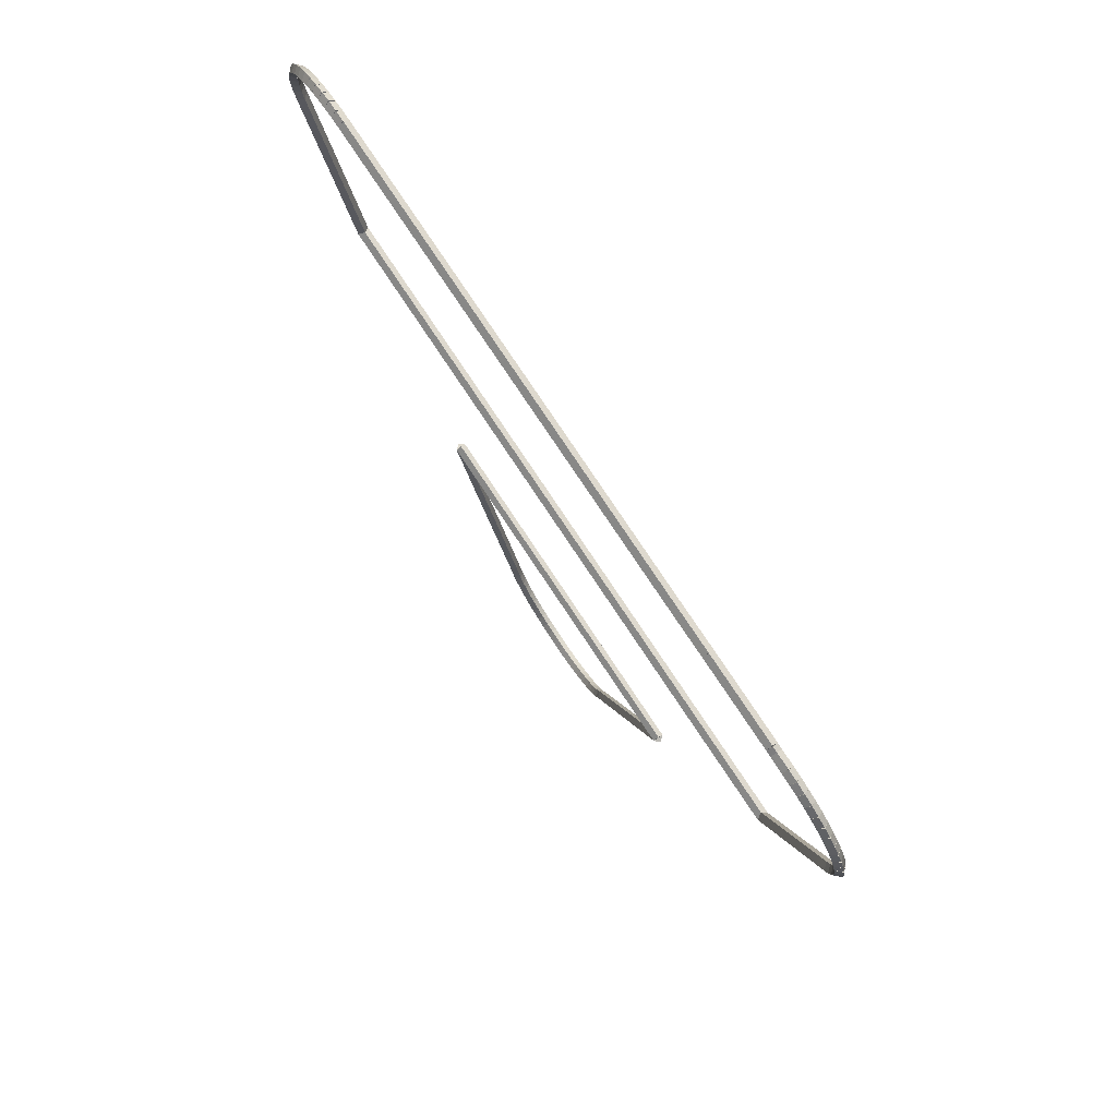
<metadata>
{"format":"obj","ext":"obj","renderer":"f3d","projection":"perspective","resolution":1024,"background":"white","views":[{"elev":78.6,"azim":56.3,"up":"+Y"}]}
</metadata>
<code>
g boudary_original_277_0
v -47.59 6.092 32.68
v -47.57 6.19 32.58
v -47.59 6.092 32.48
v -47.62 5.994 32.58
v -47.4 6.049 32.68
v -47.38 6.147 32.58
v -47.4 6.049 32.48
v -47.42 5.951 32.58
f 1 2 3 4
f 6 2 1 5
f 5 1 4 8
f 6 5 8 7
f 8 4 3 7
f 7 3 2 6
g boudary_original_277_0
v -47.79 6.159 32.68
v -47.75 6.253 32.58
v -47.79 6.159 32.48
v -47.82 6.064 32.58
v -47.59 6.092 32.68
v -47.56 6.186 32.58
v -47.59 6.092 32.48
v -47.63 5.998 32.58
f 9 10 11 12
f 14 10 9 13
f 13 9 12 16
f 14 13 16 15
f 16 12 11 15
f 15 11 10 14
g boudary_original_277_0
v -47.97 6.248 32.68
v -47.93 6.338 32.58
v -47.97 6.248 32.48
v -48.01 6.158 32.58
v -47.79 6.159 32.68
v -47.74 6.249 32.58
v -47.79 6.159 32.48
v -47.83 6.069 32.58
f 17 18 19 20
f 22 18 17 21
f 21 17 20 24
f 22 21 24 23
f 24 20 19 23
f 23 19 18 22
g boudary_original_277_0
v -48.14 6.358 32.68
v -48.09 6.442 32.58
v -48.14 6.358 32.48
v -48.19 6.274 32.58
v -47.97 6.248 32.68
v -47.91 6.332 32.58
v -47.97 6.248 32.48
v -48.02 6.164 32.58
f 25 26 27 28
f 30 26 25 29
f 29 25 28 32
f 30 29 32 31
f 32 28 27 31
f 31 27 26 30
g boudary_original_277_0
v -48.3 6.488 32.68
v -48.23 6.565 32.58
v -48.3 6.488 32.48
v -48.36 6.411 32.58
v -48.14 6.358 32.68
v -48.08 6.435 32.58
v -48.14 6.358 32.48
v -48.2 6.281 32.58
f 33 34 35 36
f 38 34 33 37
f 37 33 36 40
f 38 37 40 39
f 40 36 35 39
f 39 35 34 38
g boudary_original_277_0
v -48.44 6.637 32.68
v -48.36 6.705 32.58
v -48.44 6.637 32.48
v -48.51 6.568 32.58
v -48.3 6.488 32.68
v -48.22 6.557 32.58
v -48.3 6.488 32.48
v -48.37 6.419 32.58
f 41 42 43 44
f 46 42 41 45
f 45 41 44 48
f 46 45 48 47
f 48 44 43 47
f 47 43 42 46
g boudary_original_277_0
v -48.56 6.803 32.68
v -48.48 6.862 32.58
v -48.56 6.803 32.48
v -48.64 6.744 32.58
v -48.44 6.637 32.68
v -48.36 6.696 32.58
v -48.44 6.637 32.48
v -48.52 6.578 32.58
f 49 50 51 52
f 54 50 49 53
f 53 49 52 56
f 54 53 56 55
f 56 52 51 55
f 55 51 50 54
g boudary_original_277_0
v -48.66 6.985 32.68
v -48.57 7.033 32.58
v -48.66 6.985 32.48
v -48.75 6.938 32.58
v -48.56 6.803 32.68
v -48.47 6.851 32.58
v -48.56 6.803 32.48
v -48.65 6.755 32.58
f 57 58 59 60
f 62 58 57 61
f 61 57 60 64
f 62 61 64 63
f 64 60 59 63
f 63 59 58 62
g boudary_original_277_0
v -48.72 7.128 32.68
v -48.62 7.166 32.58
v -48.72 7.128 32.48
v -48.81 7.091 32.58
v -48.66 6.985 32.68
v -48.56 7.023 32.58
v -48.66 6.985 32.48
v -48.75 6.948 32.58
f 65 66 67 68
f 70 66 65 69
f 69 65 68 72
f 70 69 72 71
f 72 68 67 71
f 71 67 66 70
g boudary_original_277_0
v -48.81 7.425 32.68
v -48.72 7.456 32.58
v -48.81 7.425 32.48
v -48.91 7.393 32.58
v -48.72 7.128 32.68
v -48.62 7.16 32.58
v -48.72 7.128 32.48
v -48.81 7.097 32.58
f 73 74 75 76
f 78 74 73 77
f 77 73 76 80
f 78 77 80 79
f 80 76 75 79
f 79 75 74 78
g boudary_original_277_0
v -50.55 11.84 32.68
v -50.45 11.87 32.58
v -50.55 11.84 32.48
v -50.64 11.8 32.58
v -48.81 7.425 32.68
v -48.72 7.461 32.58
v -48.81 7.425 32.48
v -48.91 7.388 32.58
f 81 82 83 84
f 86 82 81 85
f 85 81 84 88
f 86 85 88 87
f 88 84 83 87
f 87 83 82 86
g boudary_original_277_0
v -43.75 11.84 32.68
v -43.75 11.74 32.58
v -43.75 11.84 32.48
v -43.75 11.94 32.58
v -50.55 11.84 32.68
v -50.55 11.74 32.58
v -50.55 11.84 32.48
v -50.55 11.94 32.58
f 89 90 91 92
f 94 90 89 93
f 93 89 92 96
f 94 93 96 95
f 96 92 91 95
f 95 91 90 94
g boudary_original_277_0
v -44.13 10.9 32.68
v -44.22 10.94 32.58
v -44.13 10.9 32.48
v -44.03 10.86 32.58
v -43.75 11.84 32.68
v -43.85 11.88 32.58
v -43.75 11.84 32.48
v -43.66 11.8 32.58
f 97 98 99 100
f 102 98 97 101
f 101 97 100 104
f 102 101 104 103
f 104 100 99 103
f 103 99 98 102
g boudary_original_277_0
v -45.52 7.343 32.68
v -45.62 7.379 32.58
v -45.52 7.343 32.48
v -45.43 7.306 32.58
v -44.13 10.9 32.68
v -44.22 10.94 32.58
v -44.13 10.9 32.48
v -44.03 10.86 32.58
f 105 106 107 108
f 110 106 105 109
f 109 105 108 112
f 110 109 112 111
f 112 108 107 111
f 111 107 106 110
g boudary_original_277_0
v -45.57 7.17 32.68
v -45.67 7.197 32.58
v -45.57 7.17 32.48
v -45.48 7.143 32.58
v -45.52 7.343 32.68
v -45.62 7.369 32.58
v -45.52 7.343 32.48
v -45.43 7.316 32.58
f 113 114 115 116
f 118 114 113 117
f 117 113 116 120
f 118 117 120 119
f 120 116 115 119
f 119 115 114 118
g boudary_original_277_0
v -45.6 7.098 32.68
v -45.69 7.135 32.58
v -45.6 7.098 32.48
v -45.51 7.061 32.58
v -45.57 7.17 32.68
v -45.67 7.207 32.58
v -45.57 7.17 32.48
v -45.48 7.133 32.58
f 121 122 123 124
f 126 122 121 125
f 125 121 124 128
f 126 125 128 127
f 128 124 123 127
f 127 123 122 126
g boudary_original_277_0
v -45.69 6.907 32.68
v -45.78 6.948 32.58
v -45.69 6.907 32.48
v -45.6 6.866 32.58
v -45.6 7.098 32.68
v -45.69 7.139 32.58
v -45.6 7.098 32.48
v -45.51 7.057 32.58
f 129 130 131 132
f 134 130 129 133
f 133 129 132 136
f 134 133 136 135
f 136 132 131 135
f 135 131 130 134
g boudary_original_277_0
v -45.8 6.732 32.68
v -45.88 6.784 32.58
v -45.8 6.732 32.48
v -45.71 6.679 32.58
v -45.69 6.907 32.68
v -45.77 6.96 32.58
v -45.69 6.907 32.48
v -45.6 6.855 32.58
f 137 138 139 140
f 142 138 137 141
f 141 137 140 144
f 142 141 144 143
f 144 140 139 143
f 143 139 138 142
g boudary_original_277_0
v -45.92 6.572 32.68
v -46 6.636 32.58
v -45.92 6.572 32.48
v -45.85 6.509 32.58
v -45.8 6.732 32.68
v -45.87 6.795 32.58
v -45.8 6.732 32.48
v -45.72 6.668 32.58
f 145 146 147 148
f 150 146 145 149
f 149 145 148 152
f 150 149 152 151
f 152 148 147 151
f 151 147 146 150
g boudary_original_277_0
v -46.07 6.431 32.68
v -46.14 6.504 32.58
v -46.07 6.431 32.48
v -46 6.359 32.58
v -45.92 6.572 32.68
v -45.99 6.645 32.58
v -45.92 6.572 32.48
v -45.86 6.5 32.58
f 153 154 155 156
f 158 154 153 157
f 157 153 156 160
f 158 157 160 159
f 160 156 155 159
f 159 155 154 158
g boudary_original_277_0
v -46.24 6.309 32.68
v -46.3 6.389 32.58
v -46.24 6.309 32.48
v -46.18 6.229 32.58
v -46.07 6.431 32.68
v -46.13 6.511 32.58
v -46.07 6.431 32.48
v -46.01 6.351 32.58
f 161 162 163 164
f 166 162 161 165
f 165 161 164 168
f 166 165 168 167
f 168 164 163 167
f 167 163 162 166
g boudary_original_277_0
v -46.41 6.208 32.68
v -46.46 6.295 32.58
v -46.41 6.208 32.48
v -46.36 6.121 32.58
v -46.24 6.309 32.68
v -46.29 6.396 32.58
v -46.24 6.309 32.48
v -46.19 6.223 32.58
f 169 170 171 172
f 174 170 169 173
f 173 169 172 176
f 174 173 176 175
f 176 172 171 175
f 175 171 170 174
g boudary_original_277_0
v -46.6 6.128 32.68
v -46.64 6.22 32.58
v -46.6 6.128 32.48
v -46.56 6.036 32.58
v -46.41 6.208 32.68
v -46.45 6.3 32.58
v -46.41 6.208 32.48
v -46.37 6.116 32.58
f 177 178 179 180
f 182 178 177 181
f 181 177 180 184
f 182 181 184 183
f 184 180 179 183
f 183 179 178 182
g boudary_original_277_0
v -46.79 6.071 32.68
v -46.82 6.167 32.58
v -46.79 6.071 32.48
v -46.77 5.975 32.58
v -46.6 6.128 32.68
v -46.63 6.224 32.58
v -46.6 6.128 32.48
v -46.57 6.032 32.58
f 185 186 187 188
f 190 186 185 189
f 189 185 188 192
f 190 189 192 191
f 192 188 187 191
f 191 187 186 190
g boudary_original_277_0
v -46.99 6.038 32.68
v -47.01 6.137 32.58
v -46.99 6.038 32.48
v -46.98 5.94 32.58
v -46.79 6.071 32.68
v -46.81 6.17 32.58
v -46.79 6.071 32.48
v -46.78 5.972 32.58
f 193 194 195 196
f 198 194 193 197
f 197 193 196 200
f 198 197 200 199
f 200 196 195 199
f 199 195 194 198
g boudary_original_277_0
v -47.2 6.031 32.68
v -47.2 6.131 32.58
v -47.2 6.031 32.48
v -47.19 5.931 32.58
v -46.99 6.038 32.68
v -47 6.138 32.58
v -46.99 6.038 32.48
v -46.99 5.938 32.58
f 201 202 203 204
f 206 202 201 205
f 205 201 204 208
f 206 205 208 207
f 208 204 203 207
f 207 203 202 206
g boudary_original_277_0
v -47.4 6.049 32.68
v -47.39 6.149 32.58
v -47.4 6.049 32.48
v -47.41 5.949 32.58
v -47.2 6.031 32.68
v -47.19 6.13 32.58
v -47.2 6.031 32.48
v -47.2 5.931 32.58
f 209 210 211 212
f 214 210 209 213
f 213 209 212 216
f 214 213 216 215
f 216 212 211 215
f 215 211 210 214
g boudary_original_277_1
v -39.9 21.75 32.68
v -39.81 21.72 32.58
v -39.9 21.75 32.48
v -39.99 21.79 32.58
v -40.05 21.38 32.68
v -39.96 21.35 32.58
v -40.05 21.38 32.48
v -40.14 21.42 32.58
f 217 218 219 220
f 222 218 217 221
f 221 217 220 224
f 222 221 224 223
f 224 220 219 223
f 223 219 218 222
g boudary_original_277_1
v -39.84 21.94 32.68
v -39.74 21.91 32.58
v -39.84 21.94 32.48
v -39.93 21.97 32.58
v -39.9 21.75 32.68
v -39.81 21.72 32.58
v -39.9 21.75 32.48
v -40 21.79 32.58
f 225 226 227 228
f 230 226 225 229
f 229 225 228 232
f 230 229 232 231
f 232 228 227 231
f 231 227 226 230
g boudary_original_277_1
v -39.8 22.13 32.68
v -39.7 22.11 32.58
v -39.8 22.13 32.48
v -39.89 22.15 32.58
v -39.84 21.94 32.68
v -39.74 21.92 32.58
v -39.84 21.94 32.48
v -39.93 21.96 32.58
f 233 234 235 236
f 238 234 233 237
f 237 233 236 240
f 238 237 240 239
f 240 236 235 239
f 239 235 234 238
g boudary_original_277_1
v -39.78 22.32 32.68
v -39.68 22.31 32.58
v -39.78 22.32 32.48
v -39.88 22.33 32.58
v -39.8 22.13 32.68
v -39.7 22.12 32.58
v -39.8 22.13 32.48
v -39.9 22.14 32.58
f 241 242 243 244
f 246 242 241 245
f 245 241 244 248
f 246 245 248 247
f 248 244 243 247
f 247 243 242 246
g boudary_original_277_1
v -39.79 22.51 32.68
v -39.69 22.52 32.58
v -39.79 22.51 32.48
v -39.89 22.51 32.58
v -39.78 22.32 32.68
v -39.68 22.33 32.58
v -39.78 22.32 32.48
v -39.88 22.32 32.58
f 249 250 251 252
f 254 250 249 253
f 253 249 252 256
f 254 253 256 255
f 256 252 251 255
f 255 251 250 254
g boudary_original_277_1
v -39.82 22.7 32.68
v -39.72 22.72 32.58
v -39.82 22.7 32.48
v -39.92 22.68 32.58
v -39.79 22.51 32.68
v -39.69 22.53 32.58
v -39.79 22.51 32.48
v -39.89 22.5 32.58
f 257 258 259 260
f 262 258 257 261
f 261 257 260 264
f 262 261 264 263
f 264 260 259 263
f 263 259 258 262
g boudary_original_277_1
v -39.83 22.73 32.68
v -39.74 22.78 32.58
v -39.83 22.73 32.48
v -39.92 22.68 32.58
v -39.82 22.7 32.68
v -39.73 22.75 32.58
v -39.82 22.7 32.48
v -39.91 22.65 32.58
f 265 266 267 268
f 270 266 265 269
f 269 265 268 272
f 270 269 272 271
f 272 268 267 271
f 271 267 266 270
g boudary_original_277_1
v -39.87 22.86 32.68
v -39.77 22.89 32.58
v -39.87 22.86 32.48
v -39.97 22.83 32.58
v -39.83 22.73 32.68
v -39.74 22.76 32.58
v -39.83 22.73 32.48
v -39.93 22.7 32.58
f 273 274 275 276
f 278 274 273 277
f 277 273 276 280
f 278 277 280 279
f 280 276 275 279
f 279 275 274 278
g boudary_original_277_1
v -39.95 23.04 32.68
v -39.85 23.07 32.58
v -39.95 23.04 32.48
v -40.04 23 32.58
v -39.87 22.86 32.68
v -39.78 22.9 32.58
v -39.87 22.86 32.48
v -39.96 22.82 32.58
f 281 282 283 284
f 286 282 281 285
f 285 281 284 288
f 286 285 288 287
f 288 284 283 287
f 287 283 282 286
g boudary_original_277_1
v -40.04 23.2 32.68
v -39.95 23.25 32.58
v -40.04 23.2 32.48
v -40.13 23.15 32.58
v -39.95 23.04 32.68
v -39.86 23.09 32.58
v -39.95 23.04 32.48
v -40.03 22.98 32.58
f 289 290 291 292
f 294 290 289 293
f 293 289 292 296
f 294 293 296 295
f 296 292 291 295
f 295 291 290 294
g boudary_original_277_1
v -40.15 23.35 32.68
v -40.07 23.41 32.58
v -40.15 23.35 32.48
v -40.23 23.29 32.58
v -40.04 23.2 32.68
v -39.96 23.26 32.58
v -40.04 23.2 32.48
v -40.12 23.14 32.58
f 297 298 299 300
f 302 298 297 301
f 301 297 300 304
f 302 301 304 303
f 304 300 299 303
f 303 299 298 302
g boudary_original_277_1
v -40.29 23.48 32.68
v -40.21 23.55 32.58
v -40.29 23.48 32.48
v -40.36 23.41 32.58
v -40.15 23.35 32.68
v -40.08 23.42 32.58
v -40.15 23.35 32.48
v -40.23 23.28 32.58
f 305 306 307 308
f 310 306 305 309
f 309 305 308 312
f 310 309 312 311
f 312 308 307 311
f 311 307 306 310
g boudary_original_277_1
v -40.43 23.6 32.68
v -40.37 23.68 32.58
v -40.43 23.6 32.48
v -40.5 23.53 32.58
v -40.29 23.48 32.68
v -40.22 23.56 32.58
v -40.29 23.48 32.48
v -40.35 23.41 32.58
f 313 314 315 316
f 318 314 313 317
f 317 313 316 320
f 318 317 320 319
f 320 316 315 319
f 319 315 314 318
g boudary_original_277_1
v -40.59 23.71 32.68
v -40.54 23.79 32.58
v -40.59 23.71 32.48
v -40.65 23.62 32.58
v -40.43 23.6 32.68
v -40.38 23.69 32.58
v -40.43 23.6 32.48
v -40.49 23.52 32.58
f 321 322 323 324
f 326 322 321 325
f 325 321 324 328
f 326 325 328 327
f 328 324 323 327
f 327 323 322 326
g boudary_original_277_1
v -40.77 23.79 32.68
v -40.72 23.88 32.58
v -40.77 23.79 32.48
v -40.81 23.7 32.58
v -40.59 23.71 32.68
v -40.55 23.8 32.58
v -40.59 23.71 32.48
v -40.64 23.62 32.58
f 329 330 331 332
f 334 330 329 333
f 333 329 332 336
f 334 333 336 335
f 336 332 331 335
f 335 331 330 334
g boudary_original_277_1
v -40.95 23.85 32.68
v -40.92 23.95 32.58
v -40.95 23.85 32.48
v -40.98 23.76 32.58
v -40.77 23.79 32.68
v -40.73 23.88 32.58
v -40.77 23.79 32.48
v -40.8 23.7 32.58
f 337 338 339 340
f 342 338 337 341
f 341 337 340 344
f 342 341 344 343
f 344 340 339 343
f 343 339 338 342
g boudary_original_277_1
v -41.14 23.9 32.68
v -41.12 23.99 32.58
v -41.14 23.9 32.48
v -41.16 23.8 32.58
v -40.95 23.85 32.68
v -40.93 23.95 32.58
v -40.95 23.85 32.48
v -40.97 23.76 32.58
f 345 346 347 348
f 350 346 345 349
f 349 345 348 352
f 350 349 352 351
f 352 348 347 351
f 351 347 346 350
g boudary_original_277_1
v -41.33 23.92 32.68
v -41.32 24.02 32.58
v -41.33 23.92 32.48
v -41.34 23.82 32.58
v -41.14 23.9 32.68
v -41.13 24 32.58
v -41.14 23.9 32.48
v -41.15 23.8 32.58
f 353 354 355 356
f 358 354 353 357
f 357 353 356 360
f 358 357 360 359
f 360 356 355 359
f 359 355 354 358
g boudary_original_277_1
v -41.62 23.92 32.68
v -41.62 24.02 32.58
v -41.62 23.92 32.48
v -41.62 23.82 32.58
v -41.33 23.92 32.68
v -41.33 24.02 32.58
v -41.33 23.92 32.48
v -41.33 23.82 32.58
f 361 362 363 364
f 366 362 361 365
f 365 361 364 368
f 366 365 368 367
f 368 364 363 367
f 367 363 362 366
g boudary_original_277_1
v -41.73 23.94 32.68
v -41.71 24.04 32.58
v -41.73 23.94 32.48
v -41.75 23.84 32.58
v -41.62 23.92 32.68
v -41.6 24.02 32.58
v -41.62 23.92 32.48
v -41.64 23.82 32.58
f 369 370 371 372
f 374 370 369 373
f 373 369 372 376
f 374 373 376 375
f 376 372 371 375
f 375 371 370 374
g boudary_original_277_1
v -43.31 24.04 32.58
v -43.31 23.94 32.48
v -43.31 23.84 32.58
v -43.31 23.94 32.68
v -41.73 24.04 32.58
v -41.73 23.94 32.48
v -41.73 23.84 32.58
v -41.73 23.94 32.68
f 377 378 379 380
f 382 378 377 381
f 381 377 380 384
f 382 381 384 383
f 384 380 379 383
f 383 379 378 382
g boudary_original_277_1
v -44.16 23.92 32.68
v -44.16 24.02 32.58
v -44.16 23.92 32.48
v -44.16 23.82 32.58
v -43.31 23.94 32.68
v -43.32 24.04 32.58
v -43.31 23.94 32.48
v -43.31 23.84 32.58
f 385 386 387 388
f 390 386 385 389
f 389 385 388 392
f 390 389 392 391
f 392 388 387 391
f 391 387 386 390
g boudary_original_277_1
v -52.88 24.02 32.58
v -52.88 23.92 32.48
v -52.88 23.82 32.58
v -52.88 23.92 32.68
v -44.16 24.02 32.58
v -44.16 23.92 32.48
v -44.16 23.82 32.58
v -44.16 23.92 32.68
f 393 394 395 396
f 398 394 393 397
f 397 393 396 400
f 398 397 400 399
f 400 396 395 399
f 399 395 394 398
g boudary_original_277_1
v -53.08 23.91 32.68
v -53.08 24.01 32.58
v -53.08 23.91 32.48
v -53.07 23.81 32.58
v -52.88 23.92 32.68
v -52.89 24.02 32.58
v -52.88 23.92 32.48
v -52.87 23.82 32.58
f 401 402 403 404
f 406 402 401 405
f 405 401 404 408
f 406 405 408 407
f 408 404 403 407
f 407 403 402 406
g boudary_original_277_1
v -53.27 23.87 32.68
v -53.28 23.97 32.58
v -53.27 23.87 32.48
v -53.25 23.78 32.58
v -53.08 23.91 32.68
v -53.09 24.01 32.58
v -53.08 23.91 32.48
v -53.06 23.81 32.58
f 409 410 411 412
f 414 410 409 413
f 413 409 412 416
f 414 413 416 415
f 416 412 411 415
f 415 411 410 414
g boudary_original_277_1
v -53.45 23.82 32.68
v -53.48 23.91 32.58
v -53.45 23.82 32.48
v -53.42 23.72 32.58
v -53.27 23.87 32.68
v -53.3 23.97 32.58
v -53.27 23.87 32.48
v -53.24 23.78 32.58
f 417 418 419 420
f 422 418 417 421
f 421 417 420 424
f 422 421 424 423
f 424 420 419 423
f 423 419 418 422
g boudary_original_277_1
v -53.63 23.74 32.68
v -53.67 23.84 32.58
v -53.63 23.74 32.48
v -53.59 23.65 32.58
v -53.45 23.82 32.68
v -53.49 23.91 32.58
v -53.45 23.82 32.48
v -53.41 23.73 32.58
f 425 426 427 428
f 430 426 425 429
f 429 425 428 432
f 430 429 432 431
f 432 428 427 431
f 431 427 426 430
g boudary_original_277_1
v -53.8 23.65 32.68
v -53.85 23.74 32.58
v -53.8 23.65 32.48
v -53.75 23.56 32.58
v -53.63 23.74 32.68
v -53.68 23.83 32.58
v -53.63 23.74 32.48
v -53.58 23.66 32.58
f 433 434 435 436
f 438 434 433 437
f 437 433 436 440
f 438 437 440 439
f 440 436 435 439
f 439 435 434 438
g boudary_original_277_1
v -53.95 23.54 32.68
v -54.01 23.62 32.58
v -53.95 23.54 32.48
v -53.89 23.45 32.58
v -53.8 23.65 32.68
v -53.85 23.73 32.58
v -53.8 23.65 32.48
v -53.74 23.57 32.58
f 441 442 443 444
f 446 442 441 445
f 445 441 444 448
f 446 445 448 447
f 448 444 443 447
f 447 443 442 446
g boudary_original_277_1
v -54.09 23.41 32.68
v -54.16 23.48 32.58
v -54.09 23.41 32.48
v -54.02 23.33 32.58
v -53.95 23.54 32.68
v -54.02 23.61 32.58
v -53.95 23.54 32.48
v -53.88 23.46 32.58
f 449 450 451 452
f 454 450 449 453
f 453 449 452 456
f 454 453 456 455
f 456 452 451 455
f 455 451 450 454
g boudary_original_277_1
v -54.21 23.26 32.68
v -54.29 23.33 32.58
v -54.21 23.26 32.48
v -54.13 23.2 32.58
v -54.09 23.41 32.68
v -54.16 23.47 32.58
v -54.09 23.41 32.48
v -54.01 23.34 32.58
f 457 458 459 460
f 462 458 457 461
f 461 457 460 464
f 462 461 464 463
f 464 460 459 463
f 463 459 458 462
g boudary_original_277_1
v -54.31 23.1 32.68
v -54.4 23.16 32.58
v -54.31 23.1 32.48
v -54.23 23.05 32.58
v -54.21 23.26 32.68
v -54.29 23.32 32.58
v -54.21 23.26 32.48
v -54.13 23.21 32.58
f 465 466 467 468
f 470 466 465 469
f 469 465 468 472
f 470 469 472 471
f 472 468 467 471
f 471 467 466 470
g boudary_original_277_1
v -54.4 22.94 32.68
v -54.49 22.98 32.58
v -54.4 22.94 32.48
v -54.31 22.89 32.58
v -54.31 23.1 32.68
v -54.4 23.15 32.58
v -54.31 23.1 32.48
v -54.22 23.06 32.58
f 473 474 475 476
f 478 474 473 477
f 477 473 476 480
f 478 477 480 479
f 480 476 475 479
f 479 475 474 478
g boudary_original_277_1
v -54.46 22.76 32.68
v -54.55 22.79 32.58
v -54.46 22.76 32.48
v -54.36 22.72 32.58
v -54.4 22.94 32.68
v -54.49 22.97 32.58
v -54.4 22.94 32.48
v -54.3 22.9 32.58
f 481 482 483 484
f 486 482 481 485
f 485 481 484 488
f 486 485 488 487
f 488 484 483 487
f 487 483 482 486
g boudary_original_277_1
v -54.49 22.62 32.68
v -54.58 22.64 32.58
v -54.49 22.62 32.48
v -54.39 22.6 32.58
v -54.46 22.76 32.68
v -54.56 22.78 32.58
v -54.46 22.76 32.48
v -54.36 22.74 32.58
f 489 490 491 492
f 494 490 489 493
f 493 489 492 496
f 494 493 496 495
f 496 492 491 495
f 495 491 490 494
g boudary_original_277_1
v -54.5 22.59 32.68
v -54.59 22.63 32.58
v -54.5 22.59 32.48
v -54.4 22.56 32.58
v -54.49 22.62 32.68
v -54.58 22.66 32.58
v -54.49 22.62 32.48
v -54.39 22.59 32.58
f 497 498 499 500
f 502 498 497 501
f 501 497 500 504
f 502 501 504 503
f 504 500 499 503
f 503 499 498 502
g boudary_original_277_1
v -54.52 22.4 32.68
v -54.62 22.41 32.58
v -54.52 22.4 32.48
v -54.42 22.39 32.58
v -54.5 22.59 32.68
v -54.6 22.6 32.58
v -54.5 22.59 32.48
v -54.4 22.58 32.58
f 505 506 507 508
f 510 506 505 509
f 509 505 508 512
f 510 509 512 511
f 512 508 507 511
f 511 507 506 510
g boudary_original_277_1
v -54.51 22.21 32.68
v -54.61 22.21 32.58
v -54.51 22.21 32.48
v -54.41 22.21 32.58
v -54.52 22.4 32.68
v -54.62 22.4 32.58
v -54.52 22.4 32.48
v -54.42 22.41 32.58
f 513 514 515 516
f 518 514 513 517
f 517 513 516 520
f 518 517 520 519
f 520 516 515 519
f 519 515 514 518
g boudary_original_277_1
v -54.48 22.02 32.68
v -54.58 22 32.58
v -54.48 22.02 32.48
v -54.38 22.04 32.58
v -54.51 22.21 32.68
v -54.61 22.2 32.58
v -54.51 22.21 32.48
v -54.41 22.23 32.58
f 521 522 523 524
f 526 522 521 525
f 525 521 524 528
f 526 525 528 527
f 528 524 523 527
f 527 523 522 526
g boudary_original_277_1
v -54.42 21.83 32.68
v -54.52 21.8 32.58
v -54.42 21.83 32.48
v -54.33 21.86 32.58
v -54.48 22.02 32.68
v -54.58 21.99 32.58
v -54.48 22.02 32.48
v -54.38 22.05 32.58
f 529 530 531 532
f 534 530 529 533
f 533 529 532 536
f 534 533 536 535
f 536 532 531 535
f 535 531 530 534
g boudary_original_277_1
v -53.11 18.46 32.68
v -53.2 18.42 32.58
v -53.11 18.46 32.48
v -53.02 18.5 32.58
v -54.42 21.83 32.68
v -54.52 21.8 32.58
v -54.42 21.83 32.48
v -54.33 21.87 32.58
f 537 538 539 540
f 542 538 537 541
f 541 537 540 544
f 542 541 544 543
f 544 540 539 543
f 543 539 538 542
g boudary_original_277_1
v -41.19 18.46 32.68
v -41.19 18.36 32.58
v -41.19 18.46 32.48
v -41.19 18.56 32.58
v -53.11 18.46 32.68
v -53.11 18.36 32.58
v -53.11 18.46 32.48
v -53.11 18.56 32.58
f 545 546 547 548
f 550 546 545 549
f 549 545 548 552
f 550 549 552 551
f 552 548 547 551
f 551 547 546 550
g boudary_original_277_1
v -40.05 21.38 32.68
v -39.96 21.35 32.58
v -40.05 21.38 32.48
v -40.14 21.42 32.58
v -41.19 18.46 32.68
v -41.1 18.42 32.58
v -41.19 18.46 32.48
v -41.28 18.49 32.58
f 553 554 555 556
f 558 554 553 557
f 557 553 556 560
f 558 557 560 559
f 560 556 555 559
f 559 555 554 558

</code>
